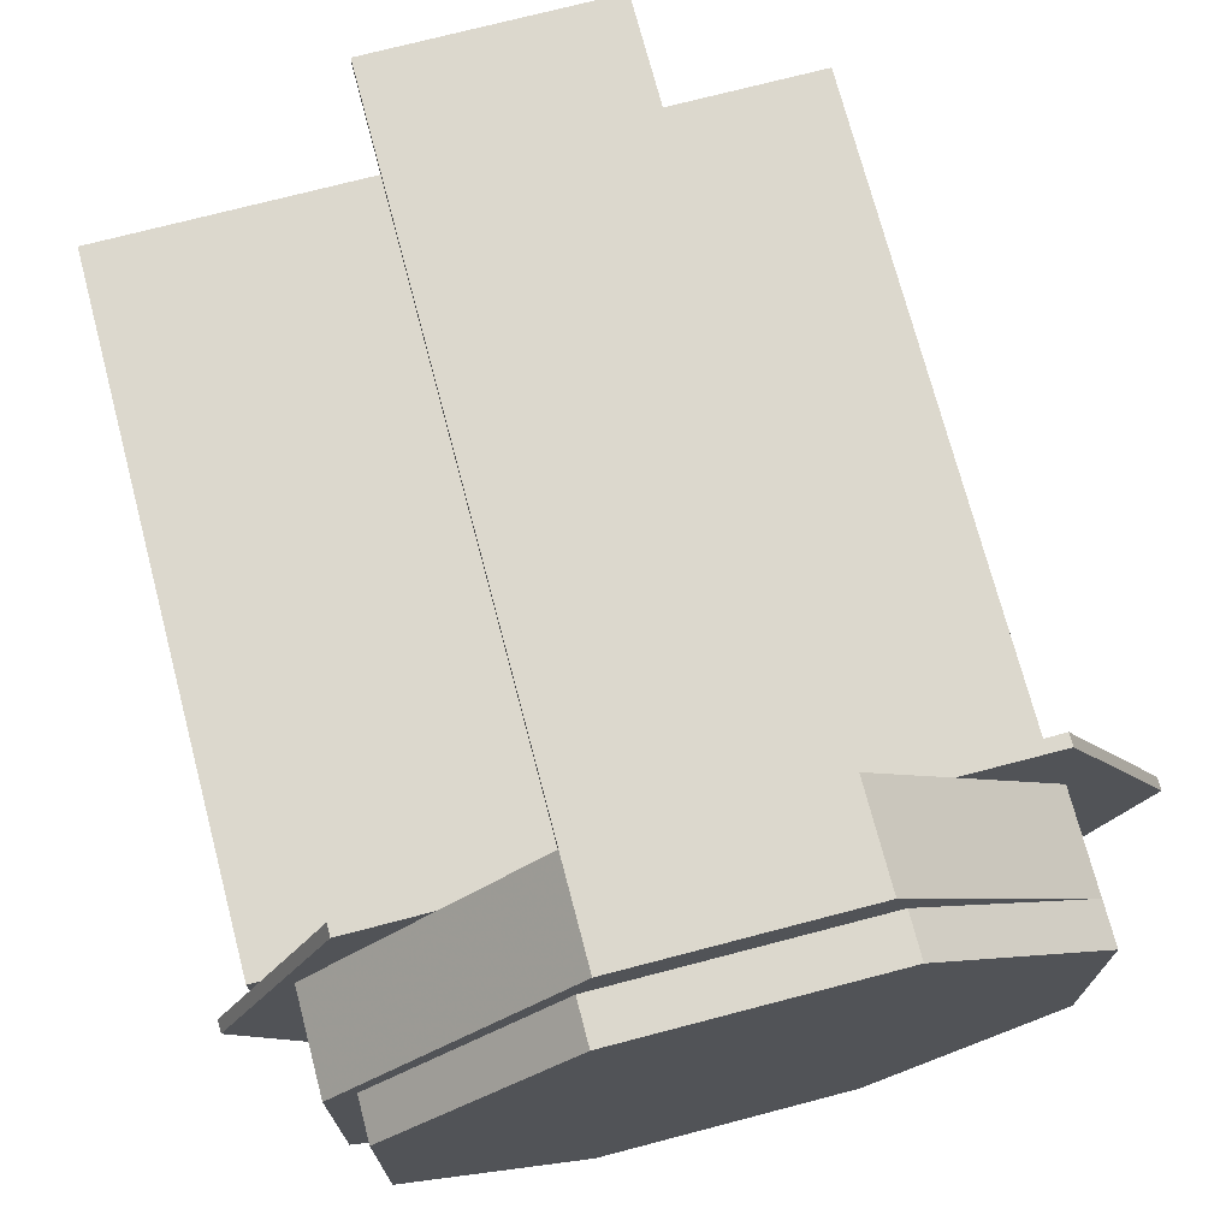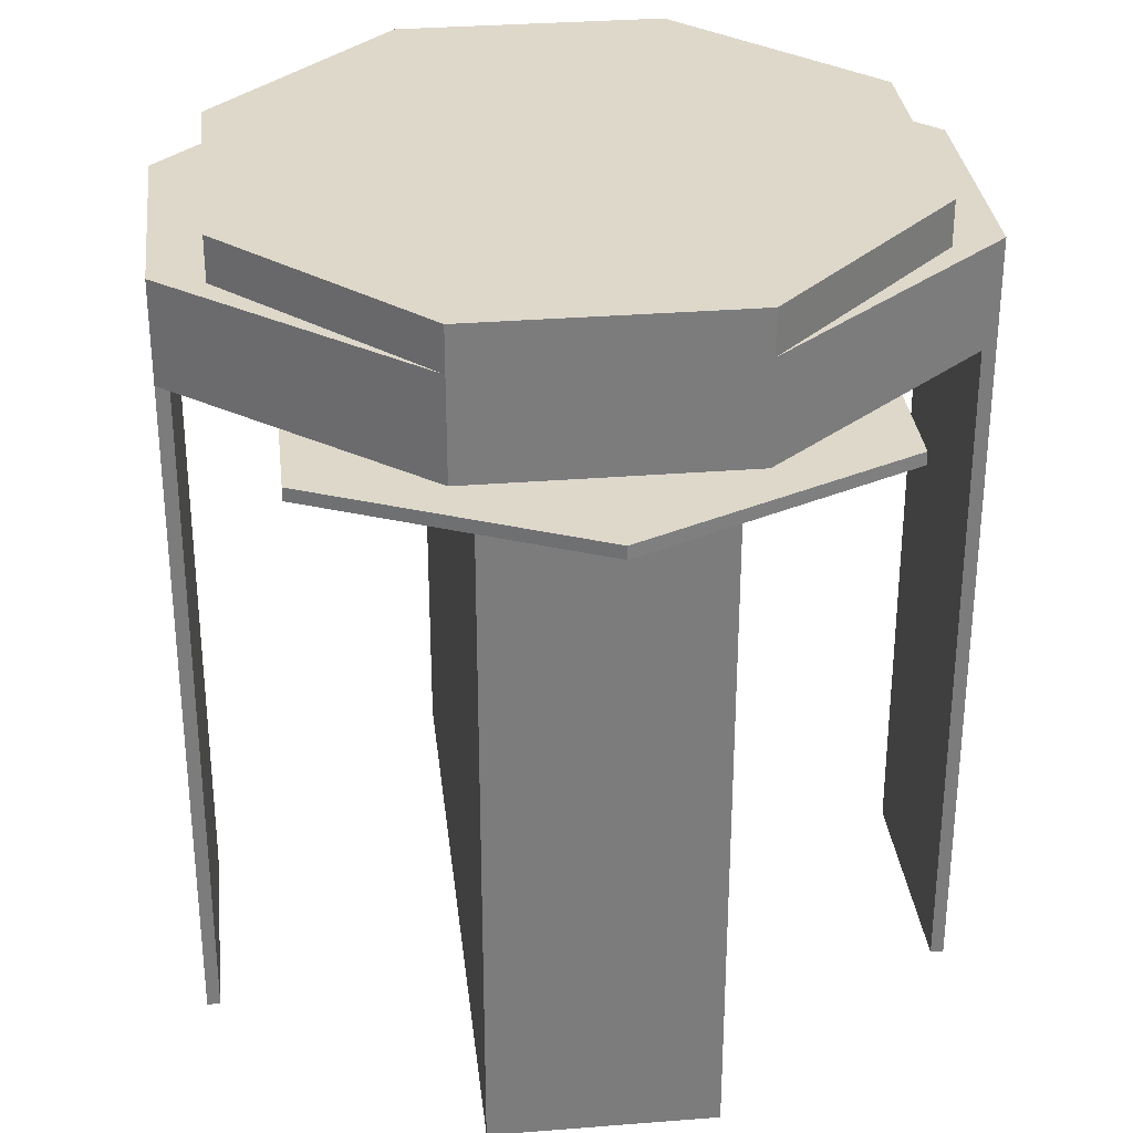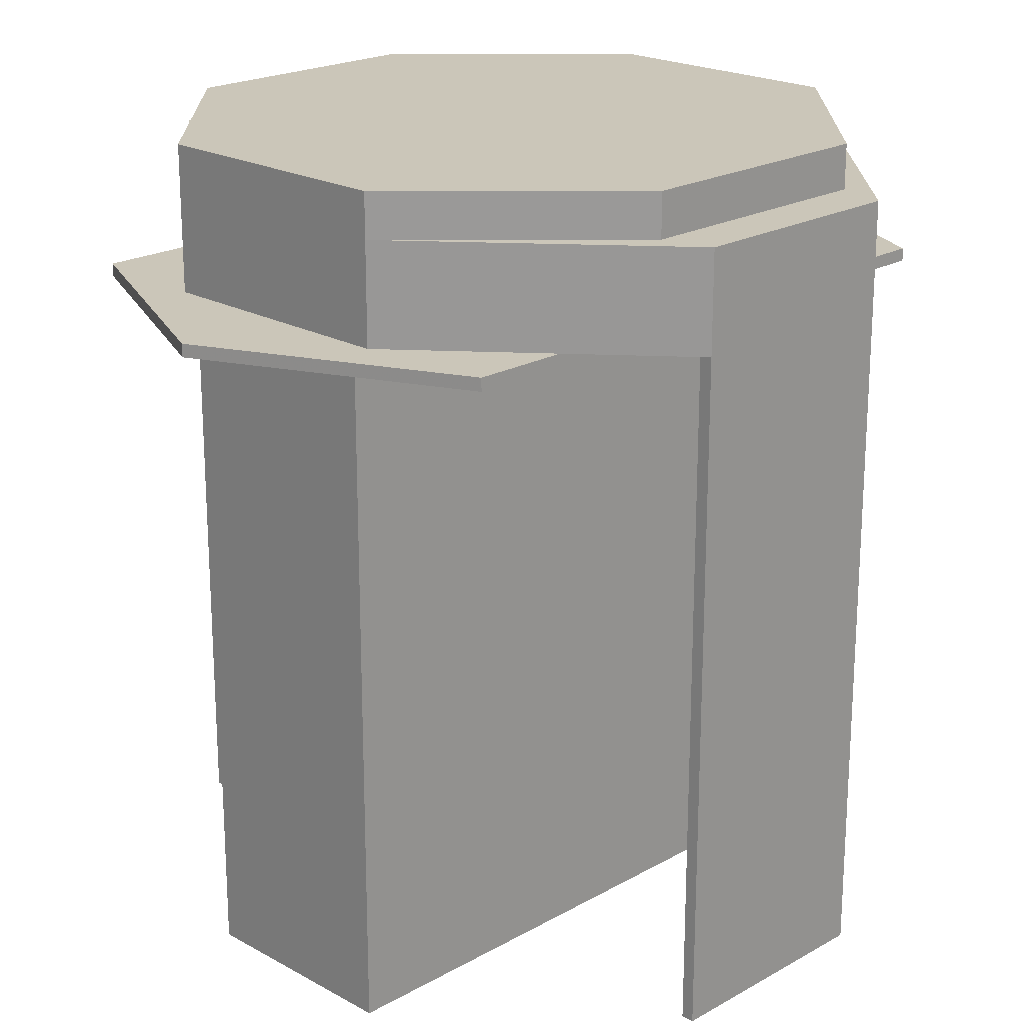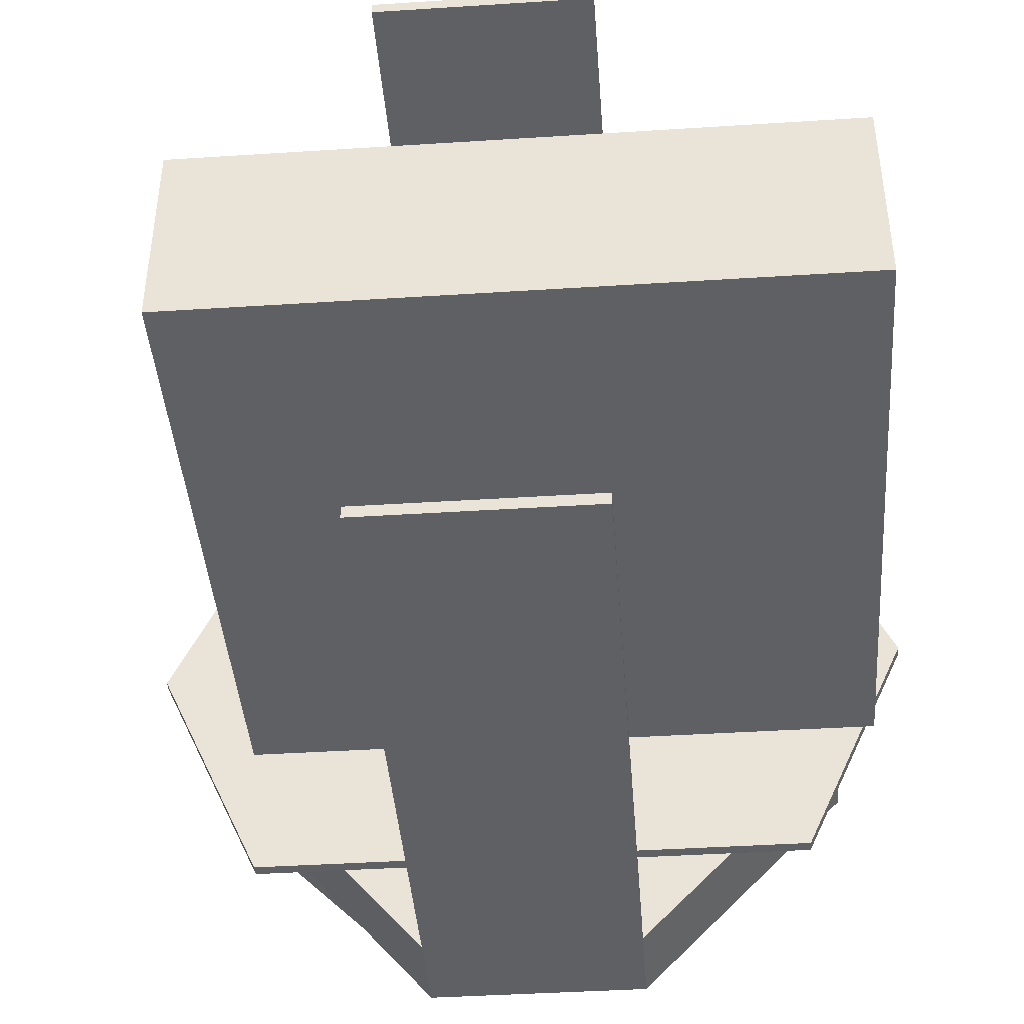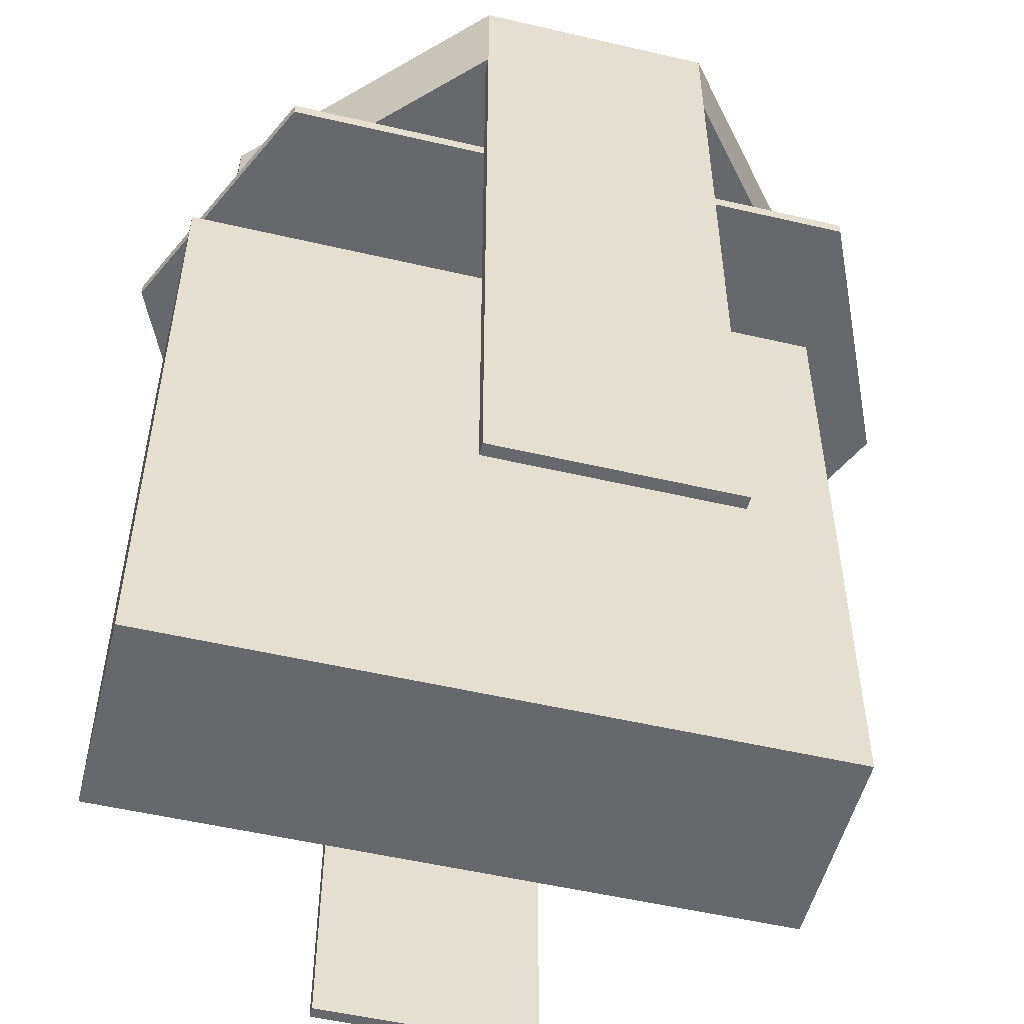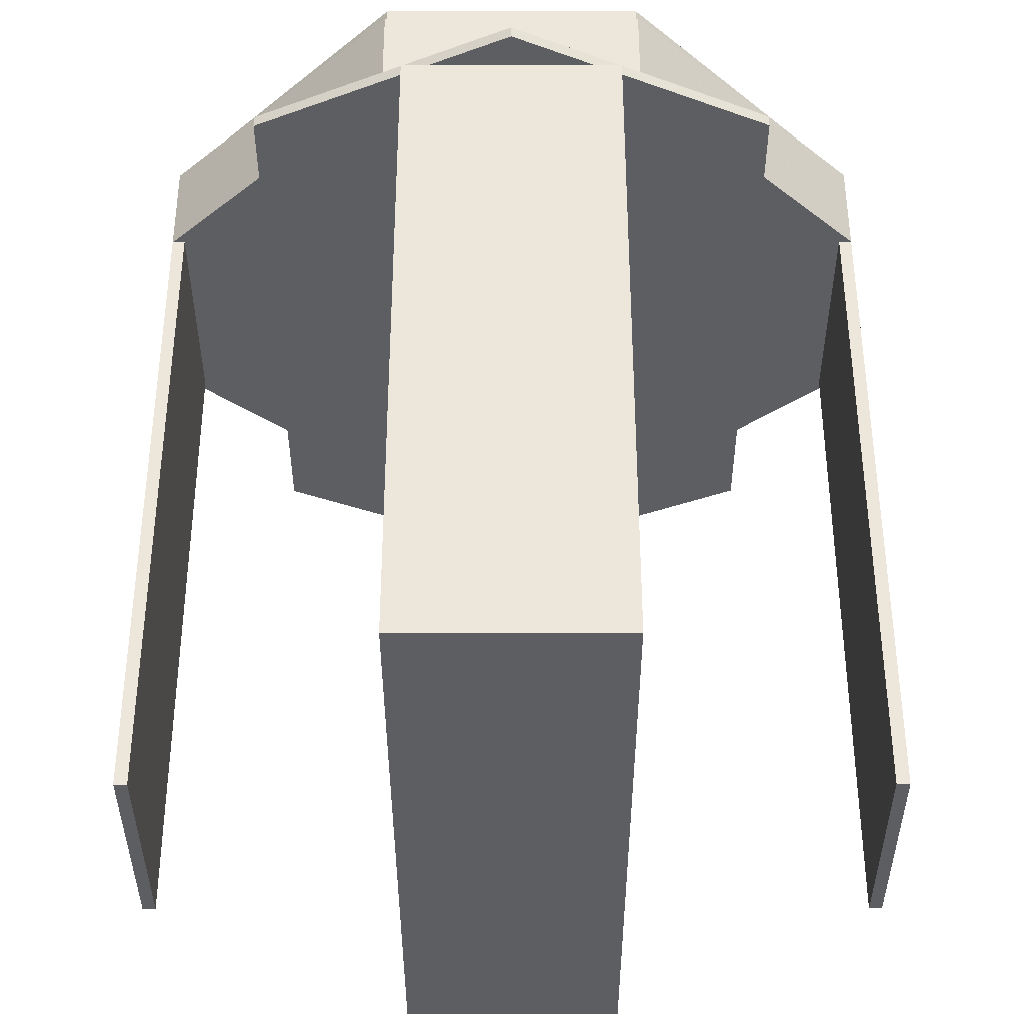
<metadata>
{"format":"obj","ext":"obj","renderer":"f3d","projection":"perspective","resolution":1024,"background":"white","views":[{"elev":72.6,"azim":-14.7,"up":"+Y"},{"elev":31.6,"azim":83.6,"up":"+Z"},{"elev":20.9,"azim":134.8,"up":"+Z"},{"elev":-42.3,"azim":-175.6,"up":"+Y"},{"elev":-52.5,"azim":-14.1,"up":"+Z"},{"elev":-37.5,"azim":-89.9,"up":"+Z"}]}
</metadata>
<code>
v -0.02774 0.08655 -0.02781
v 0.02774 0.08655 -0.02781
v -0.02774 0.08352 -0.02781
v 0.02774 -0.08655 0.1335
v 0.04827 -0.06219 0.1335
v 0.02774 -0.08655 0.1573
v 0.07151 -0.06219 0.1335
v 0.07151 -0.06219 0.1305
v 0.07992 -0.04383 0.1305
v 0.07405 -0.02599 0.1305
v -0.0008507 -0.06219 0.1305
v -0.02774 -0.08655 0.09633
v -0.02774 -0.08655 0.1335
v 0.07464 0.03092 0.1335
v 0.07151 0.06219 0.1335
v 0.04827 0.06219 0.1335
v -0.07464 -0.03092 0.1678
v -0.07464 -0.03092 0.1573
v -0.03092 -0.07464 0.1573
v 0.02774 0.08655 0.1335
v 0.02774 0.08655 0.1573
v 0.1 -0 0.1305
v 0.07405 0.02599 0.1305
v 0.07151 0.06219 0.1305
v -0.09102 -0.02599 0.07536
v -0.09102 -0.02599 0.1305
v -0.09102 -0.01959 0.1305
v -0.02774 -0.08655 0.1573
v -0.02774 0.08352 0.09322
v 0.02774 0.08352 0.08658
v -0.02774 0.08352 0.1335
v 0.07464 -0.03092 0.1678
v 0.07464 0.03092 0.1678
v 0.03485 -0.01444 0.1678
v 0.03092 0.07464 0.1678
v -0.03092 0.07464 0.1678
v -0 -0 0.1678
v 0.07464 0.03092 0.1573
v -0.08148 -0.03092 0.1573
v -0.07464 0.03092 0.1573
v -0.08148 0.03092 0.1573
v 0.02774 -0.08655 -0.02781
v -0.02774 -0.08655 -0.02781
v -0.02774 -0.08352 -0.02781
v -0.07464 0.03092 0.1678
v -0.03092 -0.07464 0.1678
v 0.03092 -0.07464 0.1678
v -0.02774 0.08655 0.04802
v -0.02774 0.08655 0.1335
v 0.02774 0.08655 0.04398
v -0.02774 -0.08352 0.1335
v -0.02774 -0.08352 0.0826
v 0.02774 0.08352 -0.02781
v 0.02774 0.08352 0.02564
v 0.03092 -0.07464 0.1573
v -0.03092 0.07464 0.1573
v -0.05127 0.06219 0.1335
v -0.08148 0.03092 0.1335
v 0.07405 0.02599 -0.03177
v -0.08321 0.03664 0.1335
v -0.07151 0.06219 0.1335
v -0.07151 0.06219 0.1305
v -0.07151 -0.06219 0.1335
v -0.08736 -0.0276 0.1335
v -0.08809 -0.02599 0.1305
v -0.05127 -0.06219 0.1335
v 0.02774 -0.08352 -0.02781
v 0.02774 -0.08352 0.1335
v -0.07151 -0.06219 0.1305
v -0.0002015 0.06219 0.1335
v 0.02774 0.08352 0.1335
v -0.02774 0.08655 0.1573
v -0.1 0 0.1335
v -0.1 -0 0.1305
v -0.09776 -0.004898 0.1305
v 0.006761 0.06219 0.1305
v 0.07464 -0.03092 0.1573
v -0.02774 -0.08655 0.00603
v 0.07405 -0.02599 -0.03177
v -0.09102 -0.02599 -0.03177
v -0.09102 0.01959 0.1305
v -0.09102 0.02599 0.1305
v 0.07464 -0.03092 0.1335
v -0.02774 -0.08352 0.03721
v -0.08148 -0.03092 0.1335
v 0.03092 0.07464 0.1573
v 0.08434 0.03418 0.1335
v 0.1 -0 0.1335
v -0.06501 -0.06219 0.1305
v 0.02774 -0.08655 0.07914
v 0.02774 -0.08352 0.02034
v -0.02774 0.08352 0.02025
v 0.09741 -0.005653 0.1335
v -0.08809 0.02599 0.1305
v -0.09102 0.02599 0.09543
v -0.09102 0.02599 -0.03177
f 1 2 3
f 4 5 6
f 7 8 9
f 10 8 11
f 12 4 13
f 14 15 16
f 17 18 19
f 20 21 16
f 22 23 24
f 25 26 27
f 19 18 28
f 29 30 31
f 32 33 34
f 35 36 37
f 16 21 38
f 39 40 41
f 42 43 44
f 34 33 37
f 33 35 37
f 37 45 17
f 46 47 37
f 48 49 50
f 51 52 12
f 53 2 54
f 29 31 49
f 28 6 55
f 40 56 41
f 57 58 41
f 23 10 59
f 60 61 62
f 50 2 1
f 63 64 65
f 5 51 66
f 67 42 44
f 52 51 68
f 18 40 39
f 69 63 65
f 13 4 6
f 70 31 71
f 20 49 72
f 23 22 10
f 73 74 75
f 68 51 5
f 45 56 40
f 33 38 35
f 36 35 56
f 16 76 70
f 14 38 77
f 44 43 78
f 79 25 80
f 27 81 25
f 78 43 42
f 25 81 82
f 83 5 7
f 47 46 55
f 71 31 30
f 29 54 30
f 84 67 44
f 85 63 66
f 61 58 57
f 56 35 86
f 72 49 41
f 41 49 57
f 66 28 39
f 61 57 62
f 74 81 75
f 27 73 75
f 87 88 22
f 39 85 66
f 39 28 18
f 66 63 89
f 20 50 49
f 23 76 24
f 72 41 56
f 15 87 24
f 36 45 37
f 47 34 37
f 2 50 54
f 68 90 91
f 4 68 5
f 71 20 16
f 92 29 48
f 78 84 44
f 12 84 78
f 54 50 30
f 51 13 66
f 90 4 12
f 85 64 63
f 93 7 9
f 63 69 89
f 26 65 27
f 3 2 53
f 42 90 12
f 94 82 81
f 31 57 49
f 14 83 93
f 46 37 17
f 95 94 23
f 11 89 65
f 10 11 65
f 57 70 76
f 86 35 38
f 65 64 27
f 86 38 21
f 95 96 25
f 80 96 59
f 62 57 76
f 76 16 24
f 60 94 81
f 80 25 96
f 14 87 15
f 94 60 62
f 10 9 8
f 16 70 71
f 92 54 29
f 52 68 84
f 54 92 3
f 64 73 27
f 10 65 25
f 59 79 80
f 21 72 56
f 57 31 70
f 1 48 50
f 13 28 66
f 77 55 6
f 5 11 8
f 20 72 21
f 93 22 88
f 16 15 24
f 17 19 46
f 38 33 77
f 41 58 39
f 56 86 21
f 91 67 84
f 53 54 3
f 68 91 84
f 55 19 28
f 58 73 85
f 90 68 4
f 16 38 14
f 77 6 5
f 93 83 7
f 5 83 77
f 14 77 83
f 85 39 58
f 58 61 60
f 85 73 64
f 93 9 22
f 89 69 65
f 7 5 8
f 94 62 76
f 67 91 42
f 20 30 50
f 48 29 49
f 3 92 1
f 92 48 1
f 13 51 12
f 71 30 20
f 91 90 42
f 12 52 84
f 36 56 45
f 73 60 74
f 28 13 6
f 9 10 22
f 17 45 40
f 66 11 5
f 81 74 60
f 77 47 55
f 89 11 66
f 58 60 73
f 78 42 12
f 76 23 94
f 32 77 33
f 77 32 47
f 46 19 55
f 17 40 18
f 14 93 88
f 82 95 25
f 22 24 87
f 75 81 27
f 14 88 87
f 10 79 59
f 47 32 34
f 95 82 94
f 96 95 59
f 95 23 59
f 65 26 25
f 25 79 10

</code>
